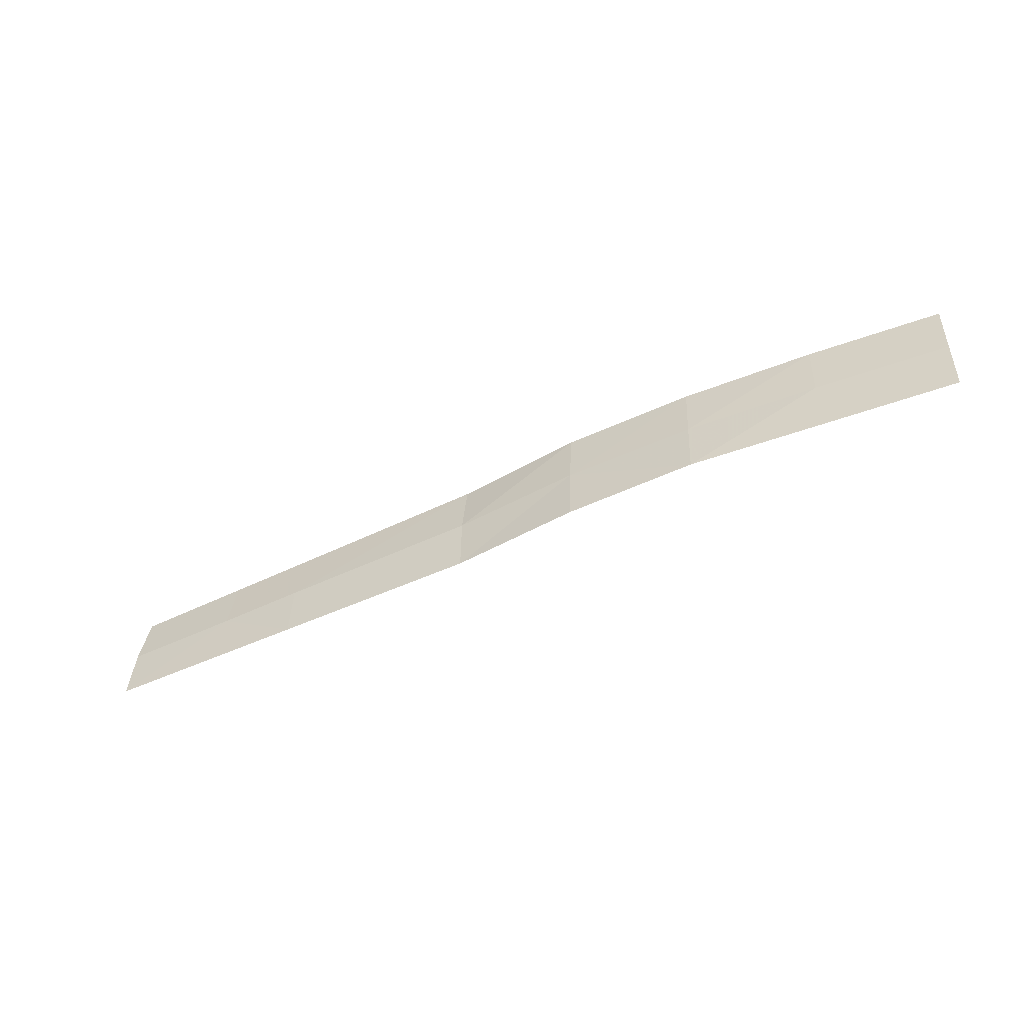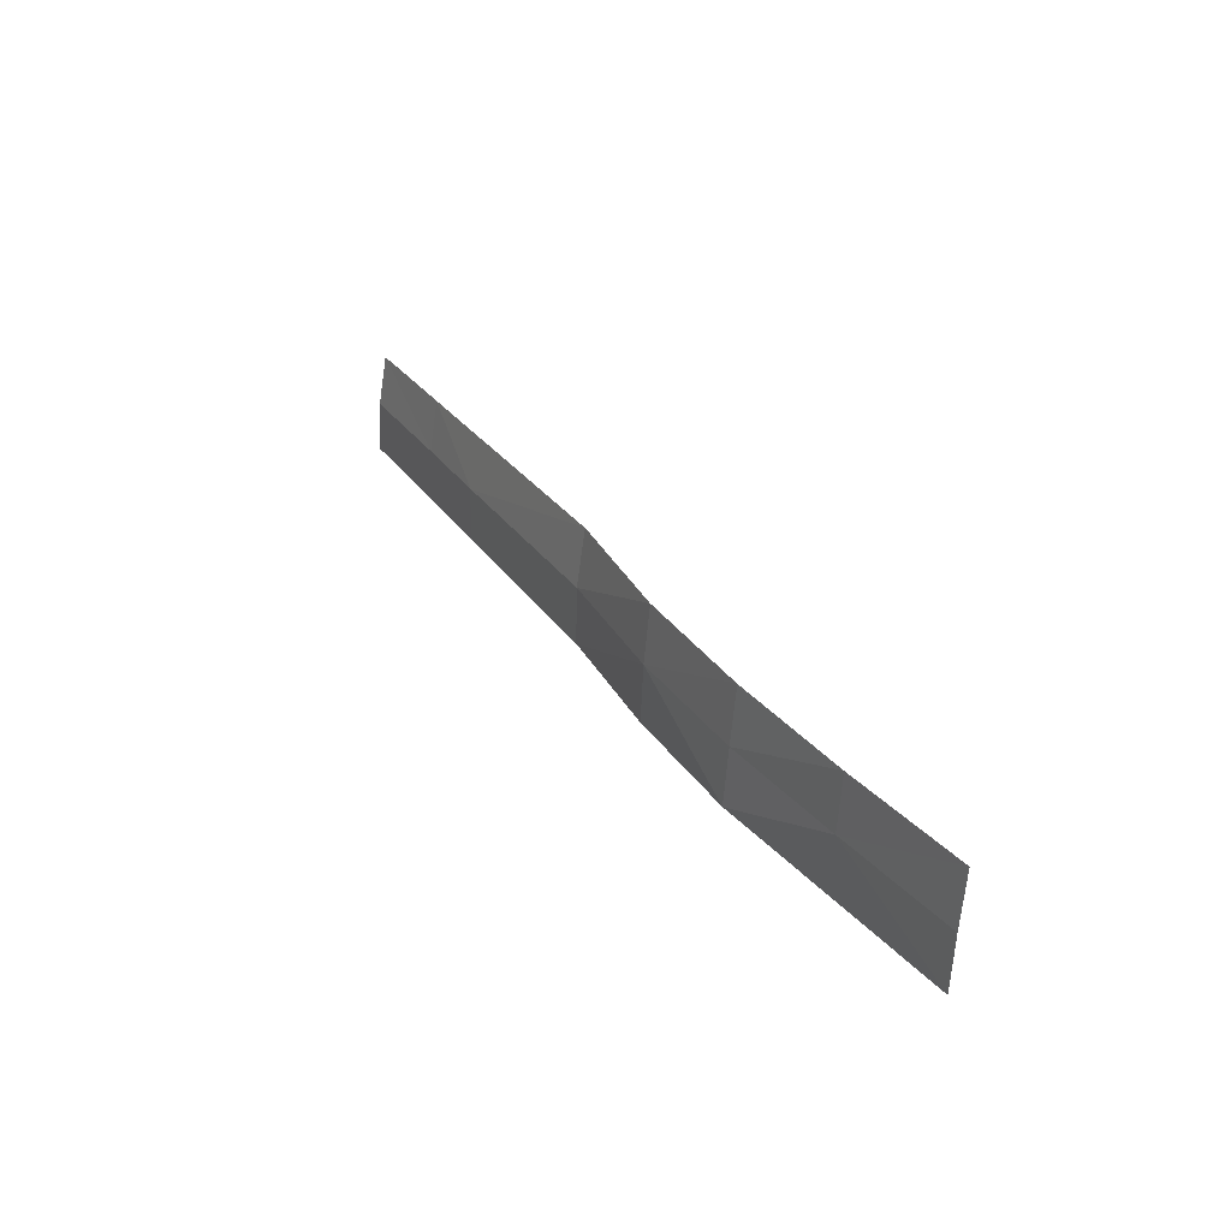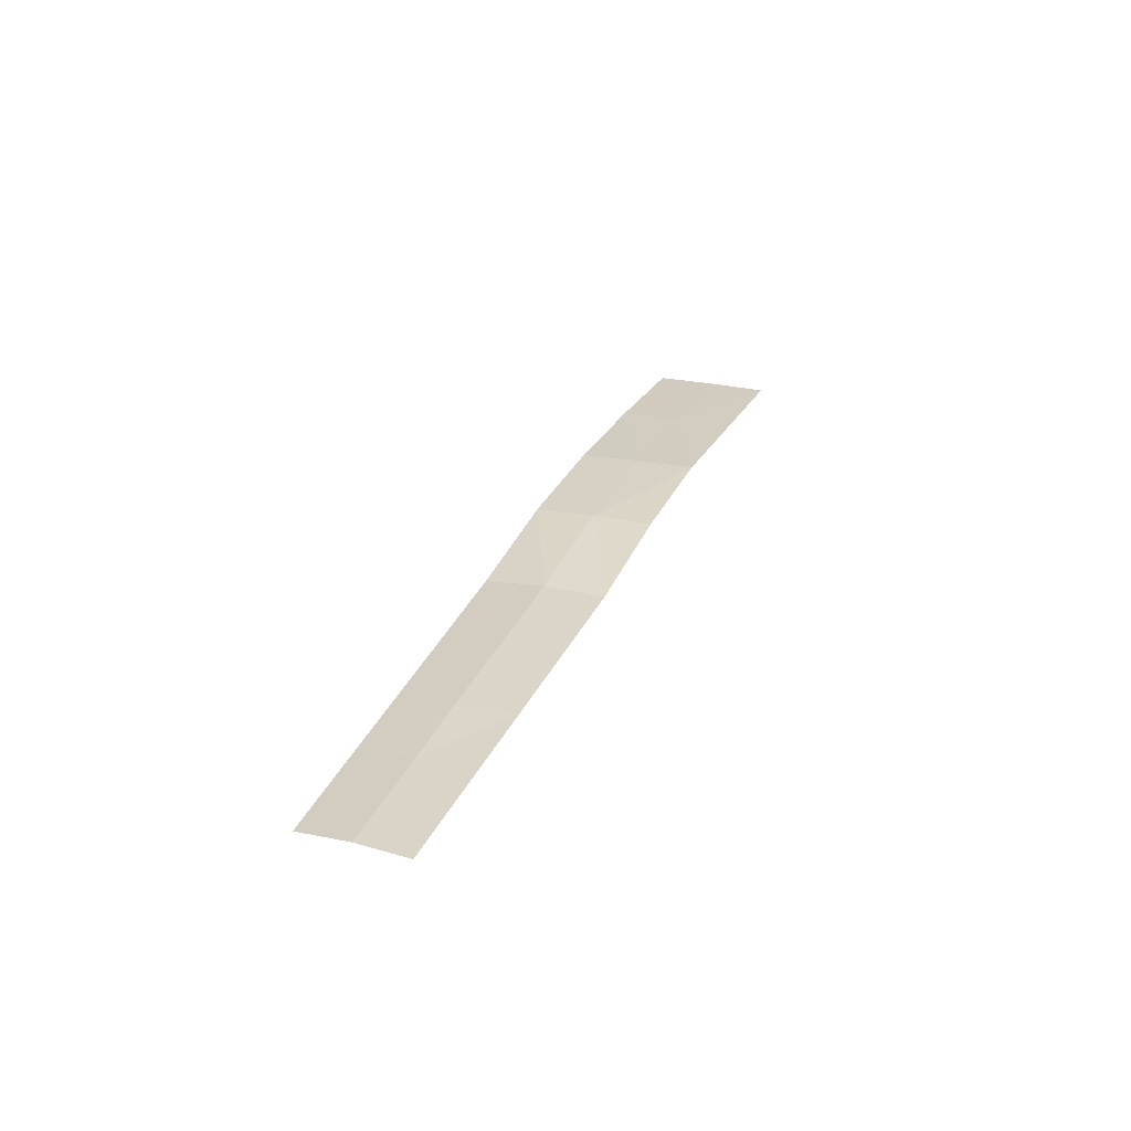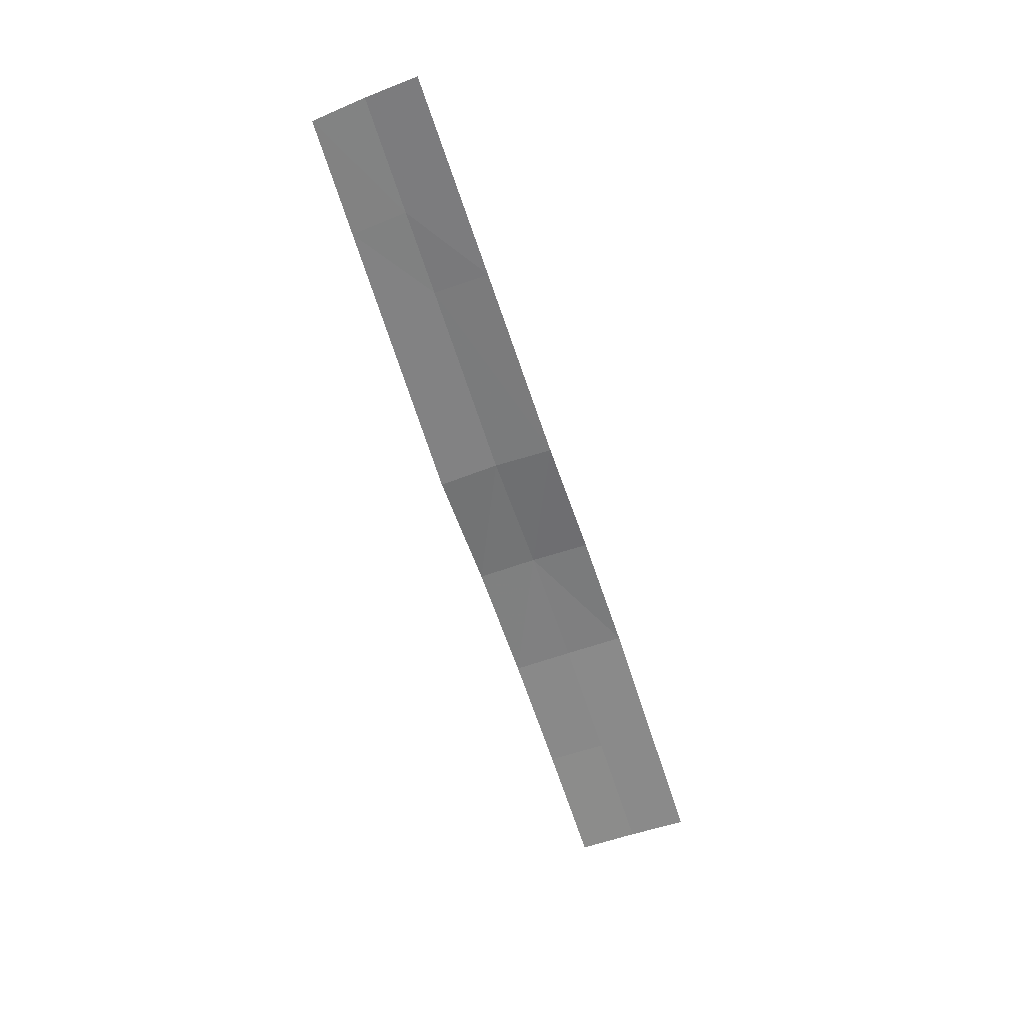
<metadata>
{"format":"obj","ext":"obj","renderer":"f3d","projection":"perspective","resolution":1024,"background":"white","views":[{"elev":-48.8,"azim":30.2,"up":"+Y"},{"elev":33.8,"azim":62.5,"up":"+Y"},{"elev":32.4,"azim":-68.9,"up":"+Z"},{"elev":-55.3,"azim":-72.2,"up":"+Z"}]}
</metadata>
<code>
v 14 -16.24 35.16 1
v 14 -14.43 35.09 1
v 10 -14.43 35.66 1
v 10 -16.24 35.72 1
v 6 -16.24 36.29 1
v 6 -14.43 36.16 1
v 2 -14.43 36.37 1
v 2 -16.24 36.45 1
v -14.44 -13.02 36.62 1
v -14.55 -14.63 36.86 1
v -10.96 -14.57 36.69 1
v -10.88 -12.9 36.44 1
v -2 -16.24 36.31 1
v -2 -14.43 36.27 1
v -8.276 -14.53 36.58 1
v -8.33 -16.24 36.62 1
v 14 -12.61 34.99 1
v 10 -12.61 35.56 1
v 6 -12.61 36 1
v 2 -12.61 36.19 1
v -14.66 -16.24 36.94 1
v -11.03 -16.24 36.76 1
v -2 -12.61 36 1
v -8.222 -12.81 36.31 1
f 1 2 3
f 1 3 4
f 5 6 7
f 5 7 8
f 9 10 11
f 9 11 12
f 13 14 15
f 13 15 16
f 5 4 3
f 5 3 6
f 13 8 7
f 13 7 14
f 17 18 3
f 17 3 2
f 19 20 7
f 19 7 6
f 21 22 11
f 21 11 10
f 23 24 15
f 23 15 14
f 18 19 6
f 18 6 3
f 20 23 14
f 20 14 7
f 15 24 12
f 15 12 11
f 16 15 11
f 16 11 22

</code>
